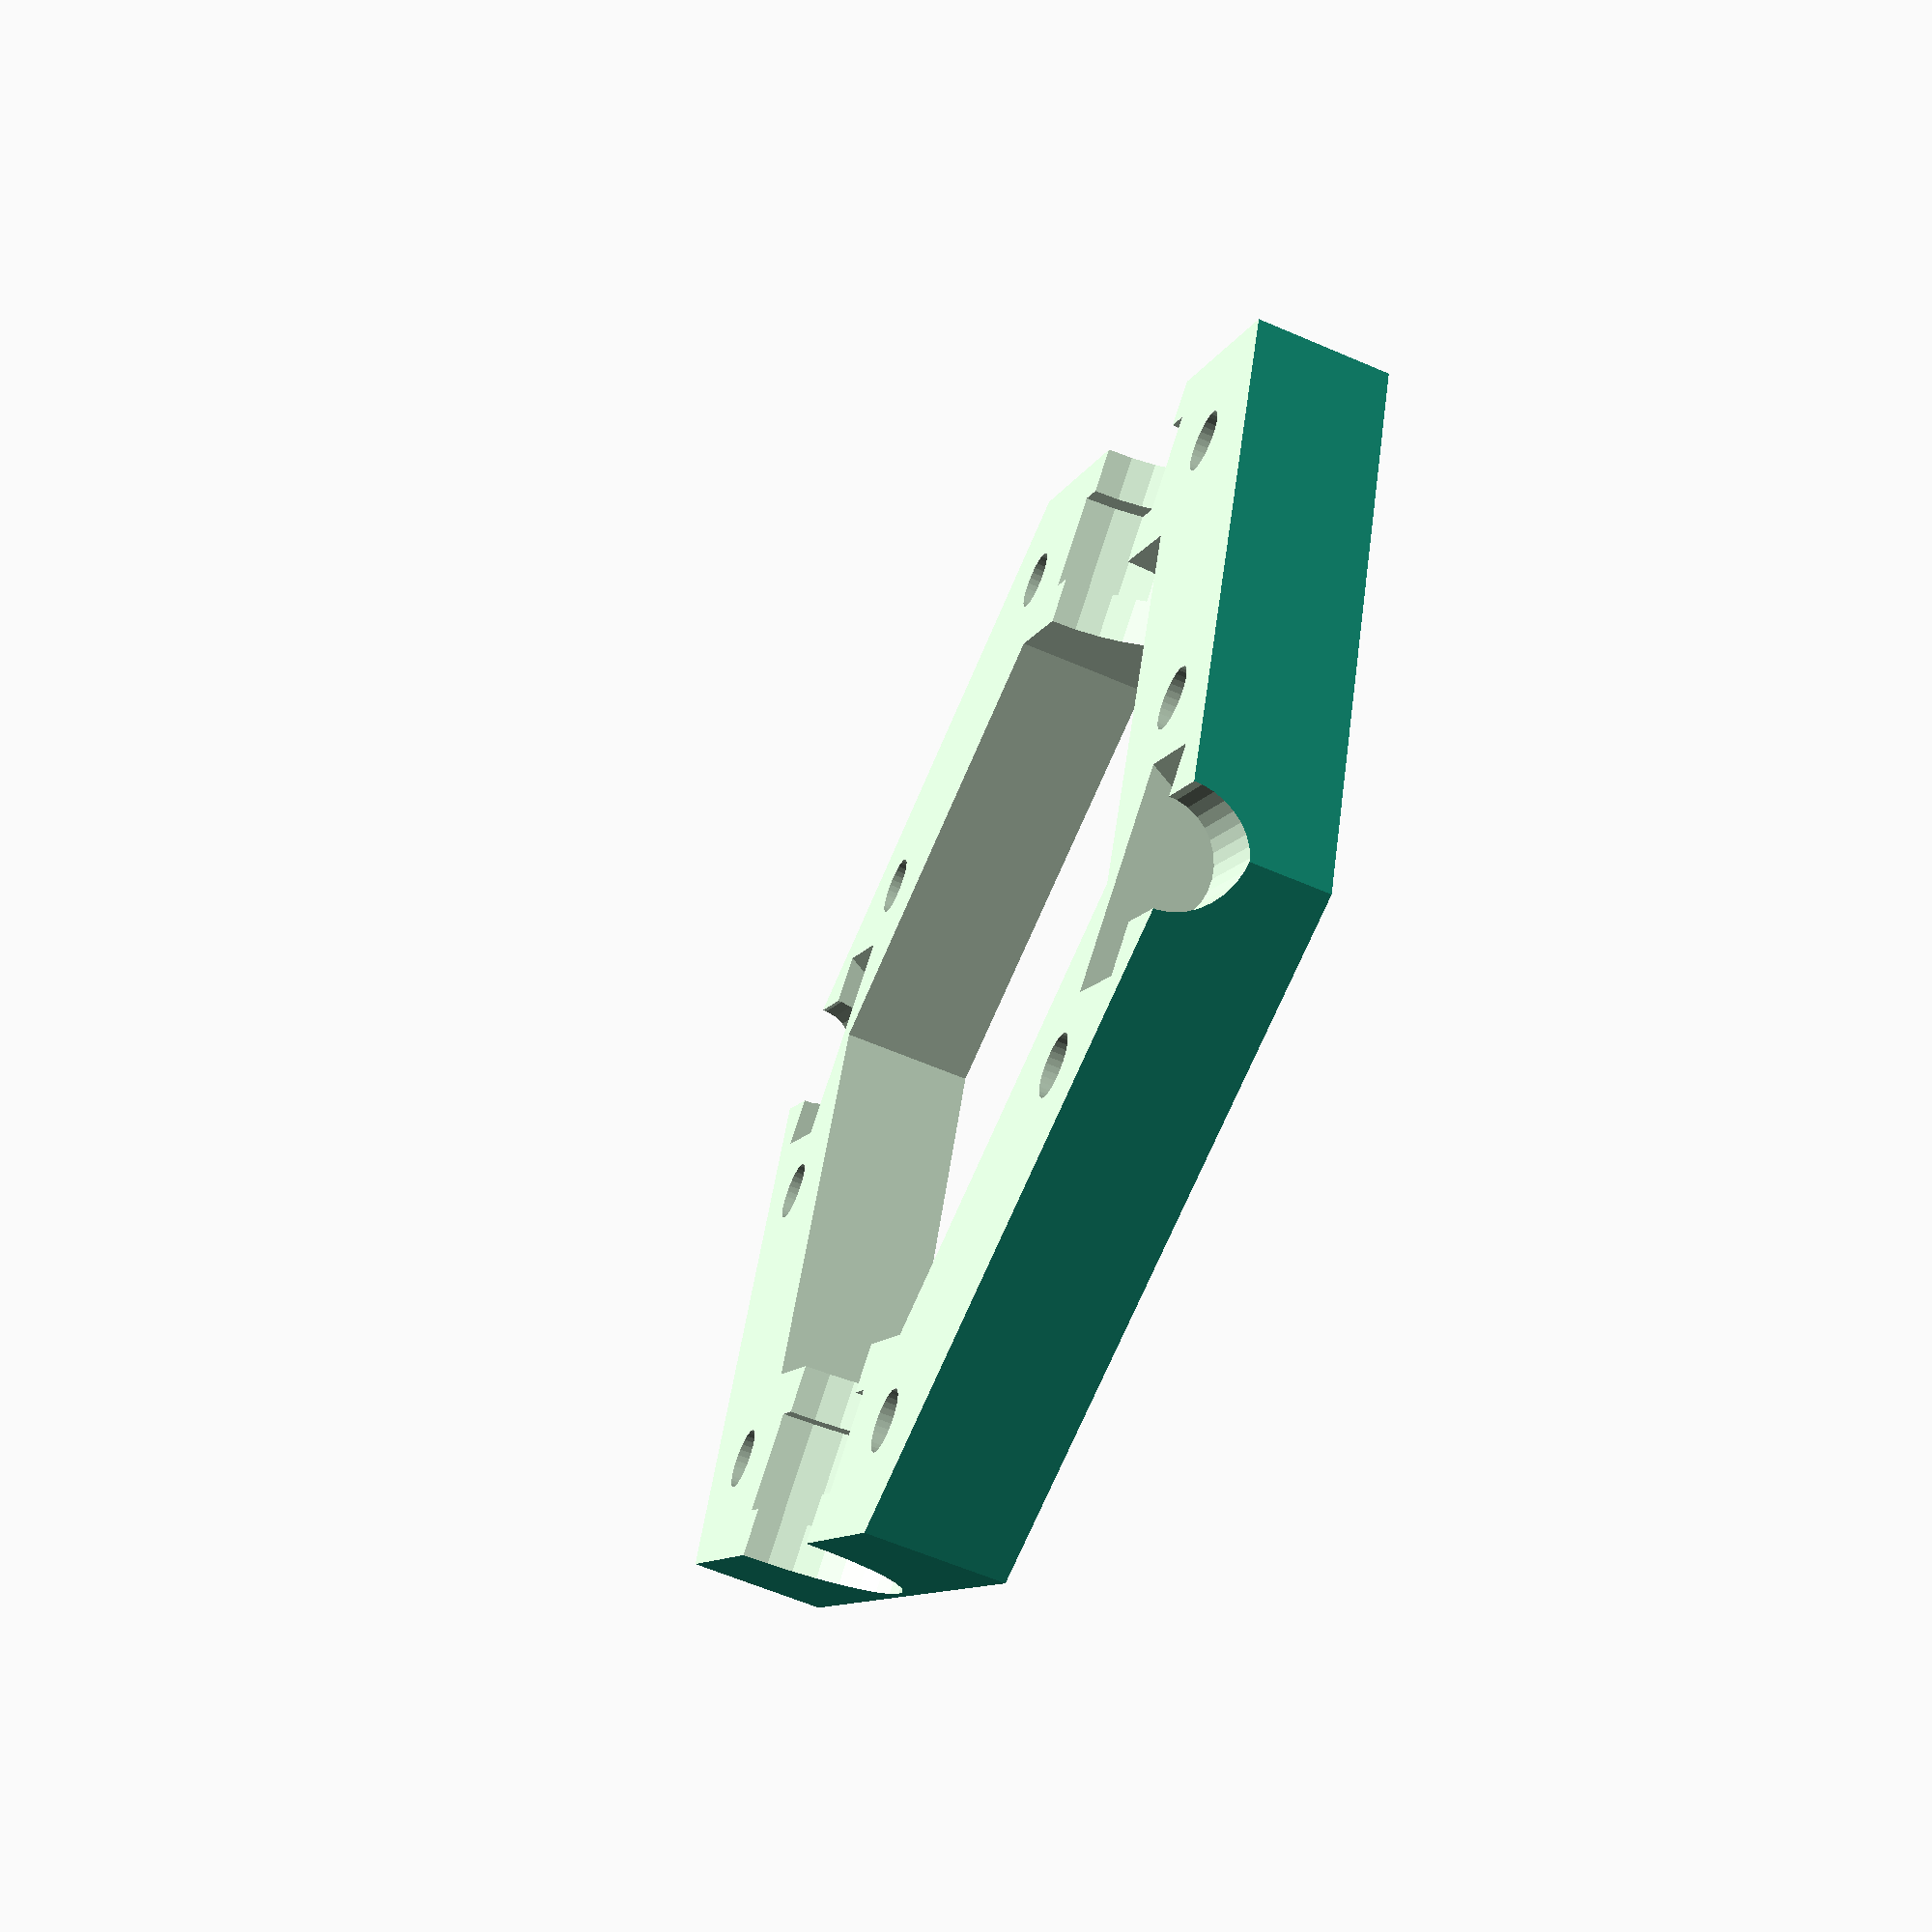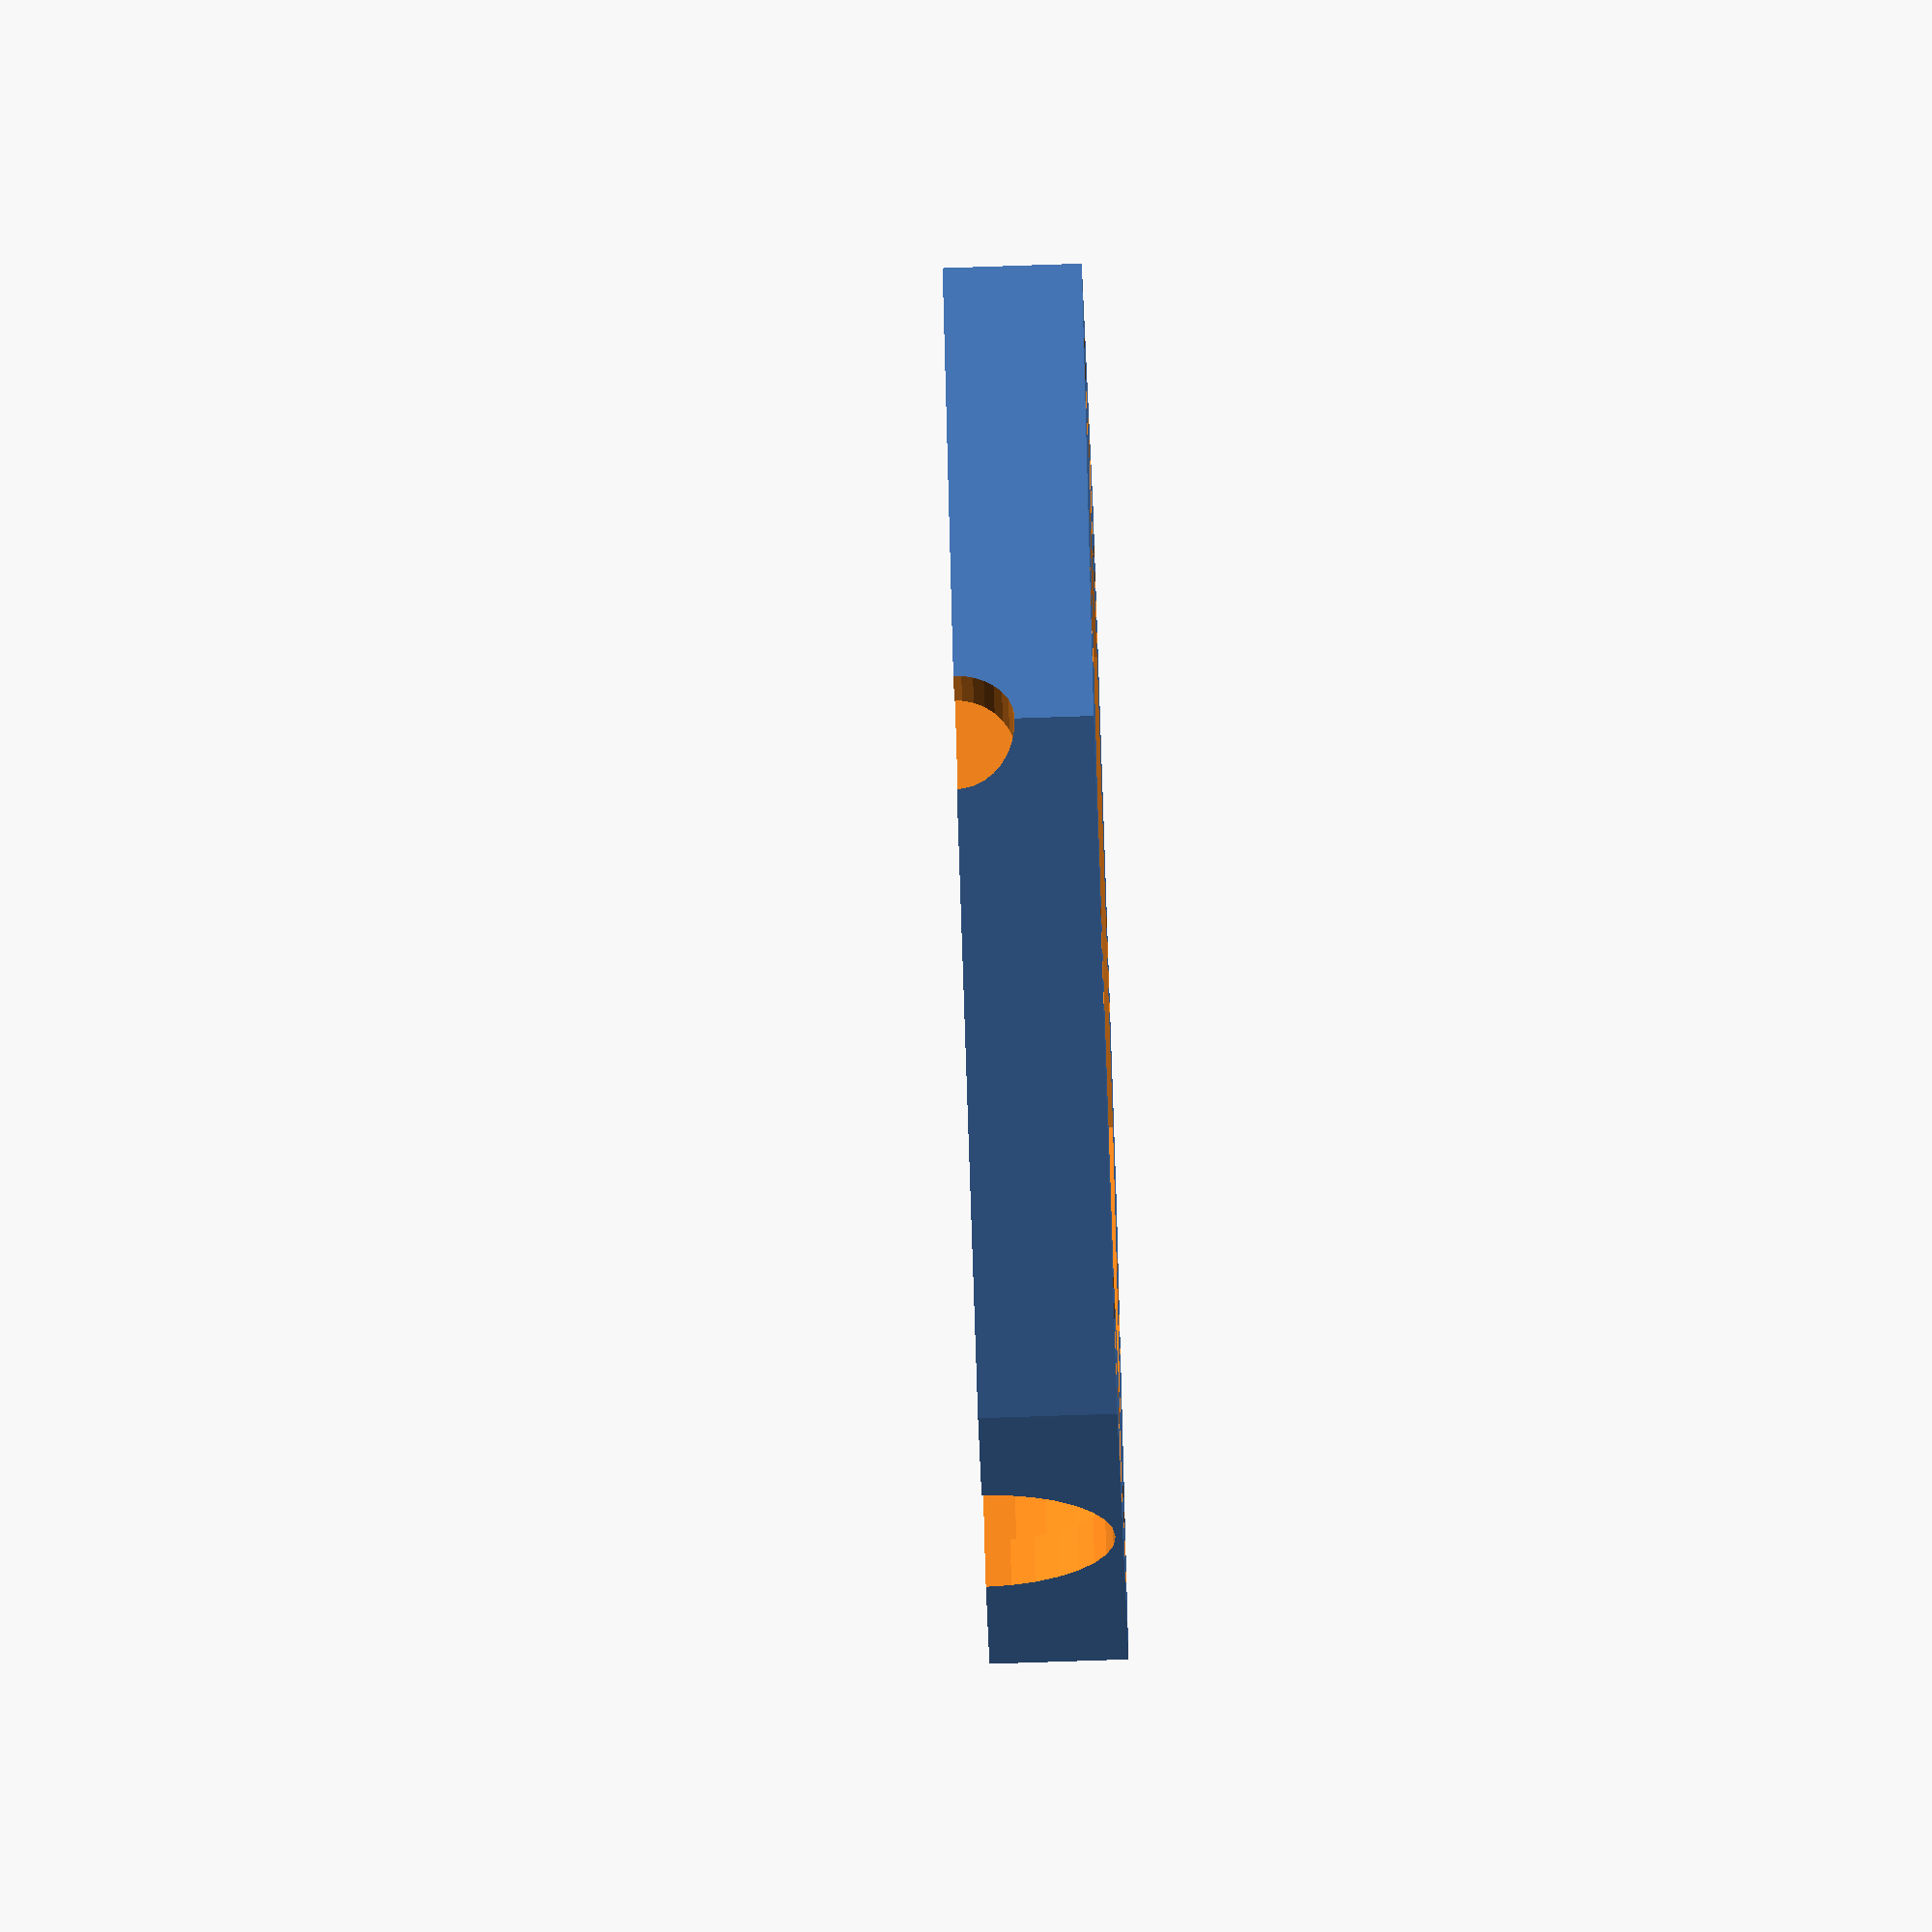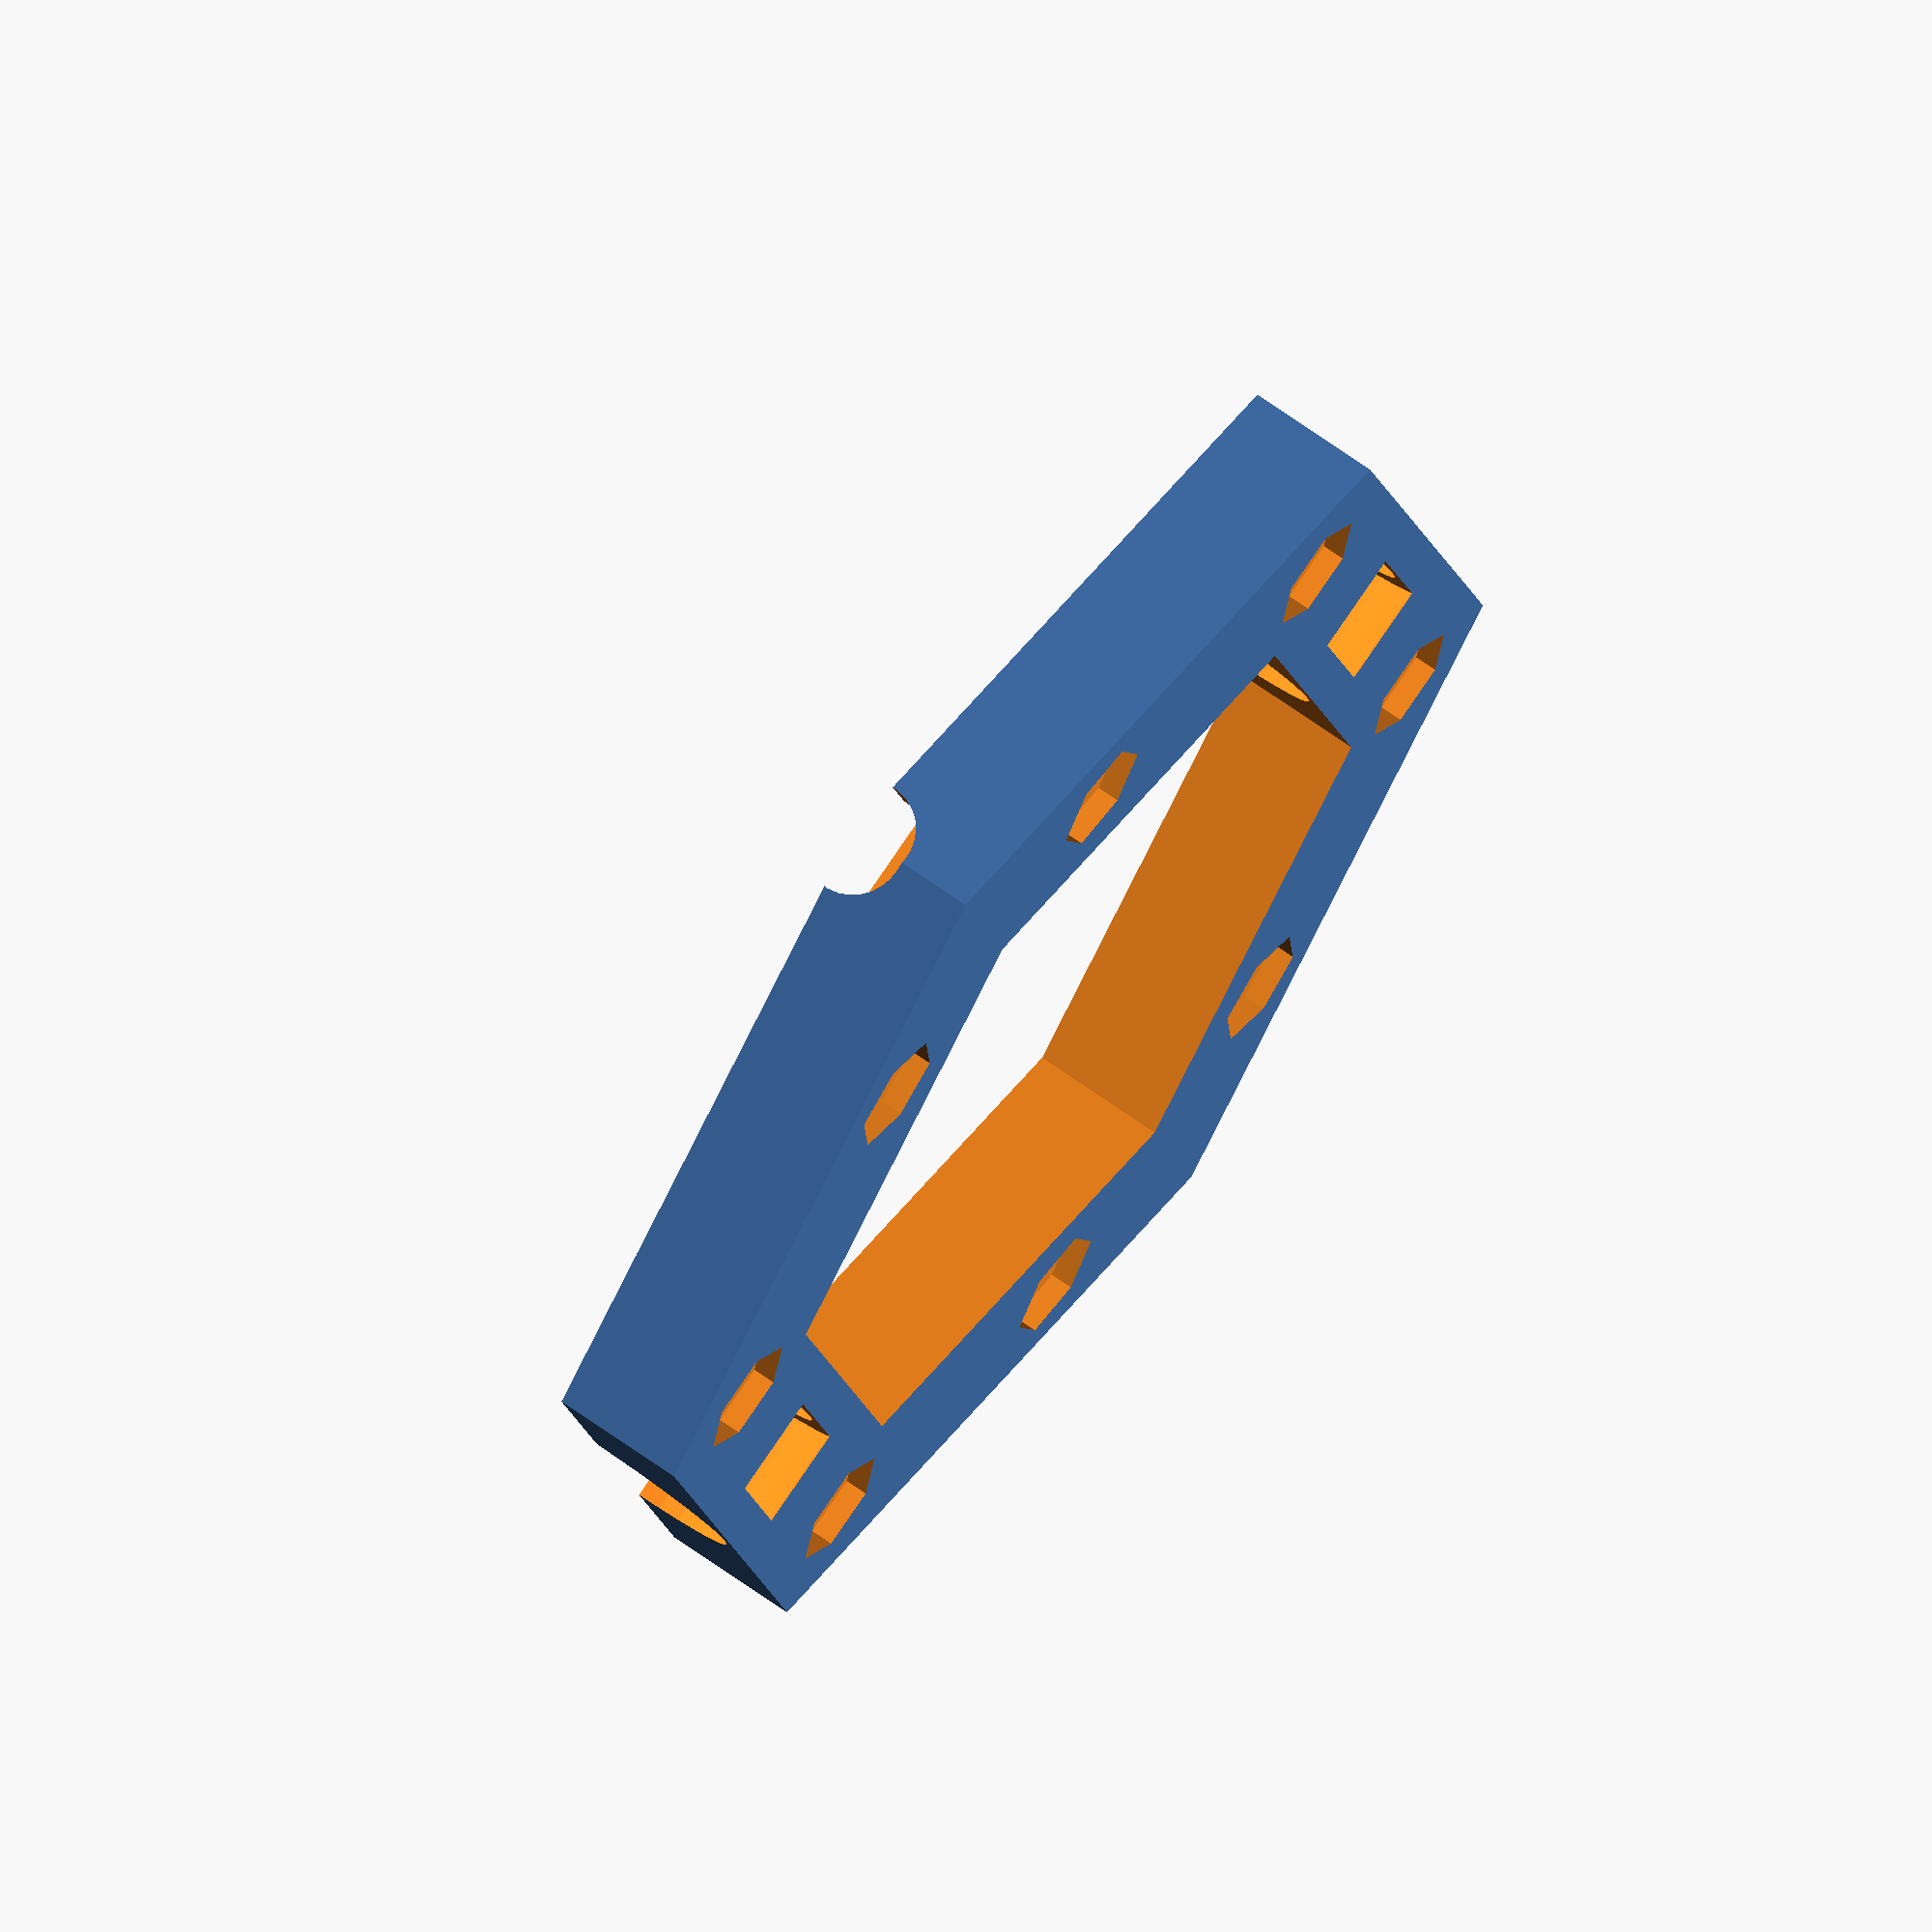
<openscad>
play=0.25;
layerHeight=0.25;
enableBridgeSupport=false;

bearingOuterDiameter=22;
bearingInnerDiameter=8;
bearingRollerDiameter=bearingInnerDiameter+2*2;
bearingHeight=7;

ringSpacing=12;

$fn=32;

hexHeadDin933Thickness=[
  0,
  0, // M1
  1.3,
  2,
  2.8,
  3.5,
  4,
  4.8,
  5.3,
];

hexNutThickness=[
  0,
  0, // M1
  1.6,
  2.4,
  3.2,
  4,
  5,
  0, // M7 not found
  6.5
];

hexNutWidthAcrossFlats=[
  0,
  0, //M1
  4,
  5.5,
  7,
  8,
  10,
  11,
  13
];


module Din933Bolt(m, length, needsBridgeSupport=false) {
  innerRadius = hexNutWidthAcrossFlats[m]/2;
  outerRadius = outerHexDiameter(innerRadius*2)/2;
  
  threadOffset = needsBridgeSupport && enableBridgeSupport ? layerHeight : -0.01;
  translate([0, 0, -0.5 * hexNutThickness[m]]) union() {
    // Hex head
    cylinder(r=outerRadius + 0.5*play, h=hexNutThickness[m], $fn=6);
    
    // thread
    translate([0, 0, hexNutThickness[m] + threadOffset]) cylinder(r=m/2 + 0.5 * play, h=length-threadOffset);
  }
}

wallThickness = 3.5;
bottomThickness = 3;
innerThreadDiameter = 5;
ringHeight = hexNutWidthAcrossFlats[8]+bottomThickness*2;

primaryRingDiameter = outerHexDiameter(hexNutThickness[8] * 2 + wallThickness * 4) + bearingOuterDiameter;

function innerHexDiameter(outerDiameter) = (sqrt(3) / 2 * (outerDiameter/2)) * 2;
function outerHexDiameter(innerDiameter) = ((innerDiameter/2) / (sqrt(3) / 2)) * 2;

module ZFF() {
  translate([0,0,-0.1]) scale([1, 1, 1.1]) children(0);
}

module bbNegative() {
  translate([0, 0, -0.5*bearingHeight]) {
    cylinder(r=0.5*bearingOuterDiameter + 0.5*play, h=bearingHeight);
    translate([0, 0, bearingHeight-0.01]) cylinder(r=0.5*bearingOuterDiameter-2, h=2*bearingHeight);
    translate([0, 0, -2*bearingHeight+0.01]) cylinder(r=0.5*bearingOuterDiameter-2, h=2*bearingHeight);
  }
}

module primaryRing() {
  hexNutRadius = innerHexDiameter(primaryRingDiameter)/2 - 2 * wallThickness;
  
  clampAngles = [80, 160, -100, -20];
  module clampingBolt(orientation) {
    ringRadius = innerHexDiameter(primaryRingDiameter)/2-wallThickness - hexNutThickness[4];
    rotate([0, 0, orientation]) translate([ringRadius, 0, -0.01]) Din933Bolt(4, ringHeight, needsBridgeSupport=true);
  }

  difference() {
    // Ring
    cylinder(r=0.5*primaryRingDiameter, h=ringHeight, $fn=6);
    translate([0, 0, 0.5 *  ringHeight]) bbNegative();
    
    // Axis bolts
    translate([0, 0, ringHeight*0.5]) rotate([30, 0, 30]) rotate([0, 90, 0]) translate([0, 0, hexNutRadius]) Din933Bolt(8, 20);
    translate([0, 0, ringHeight*0.5]) rotate([30, 0, 30]) rotate([0, 270, 0]) translate([0, 0, hexNutRadius]) Din933Bolt(8, 20);
    
    for (angle=clampAngles) clampingBolt(angle);
  }
}

module lowerHalf() {
  difference() {
    union() {
      children();
    };
    translate([0, 0, ringHeight/2]) cylinder(r=1000, h=0.5*ringHeight+0.01);
  }
}

module upperHalf() {
  translate([0, 0, ringHeight]) mirror([0, 0, 1]) difference() {
    union() {
      children();
    };
    translate([0, 0, -0.1]) cylinder(r=1000, h=0.5*ringHeight+0.01);
  }
}

secondaryRingInnerDiameter = primaryRingDiameter + ringSpacing;
secondaryRingOuterDiameter = secondaryRingInnerDiameter + 5*wallThickness + 2*bearingHeight; 
module secondaryRing() {
  bearingRadius = (innerHexDiameter(secondaryRingOuterDiameter)+innerHexDiameter(secondaryRingInnerDiameter)) / 2 / 2;
  boltRadius = (secondaryRingOuterDiameter+secondaryRingInnerDiameter) / 2 / 2 - 0.75*wallThickness;

  innerClampRadius = bearingRadius+1;
  clampRadius = bearingRadius + wallThickness +1;

  module clampingBolt(orientation) {
    ringRadius = innerHexDiameter(primaryRingDiameter)/2-wallThickness - hexNutThickness[4];
    rotate([0, 0, orientation[0]]) translate([orientation[1], 0, -0.01]) rotate([0, 0, 30]) Din933Bolt(4, ringHeight, needsBridgeSupport=true);
  }
  
  clampAngles = [
    [0, clampRadius], 
    [60, clampRadius], 
    [100, innerClampRadius], // inner
    [140,innerClampRadius], // inner
    [180, clampRadius],
    [240, clampRadius],
    [280, innerClampRadius],// inner
    [320, innerClampRadius]// inner
  ];

  difference() {
    // Ring
    cylinder(r=secondaryRingOuterDiameter/2, h = ringHeight, $fn=6);
    ZFF() cylinder(r=secondaryRingInnerDiameter/2, h = ringHeight, $fn=6);
    
    // Bearings
    translate([0, 0, 0.5 * ringHeight ]) rotate([0, 0, 30]) rotate([0, -90]) translate([0, 0, bearingRadius]) bbNegative();
    translate([0, 0, 0.5 * ringHeight ]) rotate([0, 0, 210]) rotate([0, -90]) translate([0, 0, bearingRadius]) bbNegative();
    
    // Axis bolts
    translate([0, 0, ringHeight*0.5]) rotate([30, 0, 120]) rotate([0, -90, 0]) translate([0, 0, boltRadius]) Din933Bolt(8, 20);
    translate([0, 0, ringHeight*0.5]) rotate([30, 0, 300]) rotate([0, -90, 0]) translate([0, 0, boltRadius]) Din933Bolt(8, 20);

    for (angle=clampAngles) clampingBolt(angle);
  }
}

tertiaryRingInnerDiameter = secondaryRingOuterDiameter + ringSpacing*1.2;
tertiaryRingOuterDiameter = tertiaryRingInnerDiameter + 6*wallThickness + 2*bearingHeight; 

module tertiaryRing() {
  bearingRadius = (tertiaryRingOuterDiameter+tertiaryRingInnerDiameter) / 2 / 2 - 1*wallThickness;

  innerClampRadius = bearingRadius-4;
  clampRadius = bearingRadius+1.5;

  module clampingBolt(orientation) {
    rotate([0, 0, orientation[0]]) translate([orientation[1], 0, -0.01]) rotate([0, 0, 30]) Din933Bolt(4, ringHeight, needsBridgeSupport=true);
  }
  
  clampAngles = [
    [0, clampRadius], 
    [60, clampRadius], 
    [100, innerClampRadius], // inner
    [140,innerClampRadius], // inner
    [180, clampRadius],
    [240, clampRadius],
    [280, innerClampRadius],// inner
    [320, innerClampRadius]// inner
  ];

  difference() {
    // Ring
    difference() {
      union() {
        difference() {
          cylinder(r=tertiaryRingOuterDiameter/2, h = ringHeight, $fn=6);
          ZFF() cylinder(r=tertiaryRingInnerDiameter/2, h = ringHeight, $fn=6);
        }
        rotate([0, 0, -60]) translate([-0.5*tertiaryRingOuterDiameter+0.5*bearingOuterDiameter, 0, 0.5*ringHeight]) cube([0.65*bearingOuterDiameter, bearingOuterDiameter, ringHeight], center=true);
        rotate([0, 0, -60]) translate([0.5*tertiaryRingOuterDiameter-0.5*bearingOuterDiameter, 0, 0.5*ringHeight]) cube([0.65*bearingOuterDiameter, bearingOuterDiameter, ringHeight], center=true);
      }
      
      ZFF() rotate([0, 0, -60]) translate([0.5*tertiaryRingOuterDiameter-0.5*bearingOuterDiameter+0.7*bearingOuterDiameter, 0, 0.5*ringHeight]) cube([0.75*bearingOuterDiameter, bearingOuterDiameter, ringHeight], center=true);
      ZFF() rotate([0, 0, -60]) translate([-0.5*tertiaryRingOuterDiameter+0.5*bearingOuterDiameter-0.7*bearingOuterDiameter, 0, 0.5*ringHeight]) cube([0.75*bearingOuterDiameter, bearingOuterDiameter, ringHeight], center=true);
    
      // Bearings
      translate([0, 0, 0.5 * ringHeight ]) rotate([0, 0, 120]) rotate([0, -90]) translate([0, 0, bearingRadius]) bbNegative();
      translate([0, 0, 0.5 * ringHeight ]) rotate([0, 0, 300]) rotate([0, -90]) translate([0, 0, bearingRadius]) bbNegative();
      
      for (angle=clampAngles) clampingBolt(angle);
    }
  }
}

//lowerHalf() primaryRing();
lowerHalf() secondaryRing();
//upperHalf() tertiaryRing();


</openscad>
<views>
elev=60.5 azim=168.6 roll=66.1 proj=p view=solid
elev=81.0 azim=180.7 roll=91.9 proj=o view=solid
elev=294.0 azim=225.7 roll=126.1 proj=o view=solid
</views>
